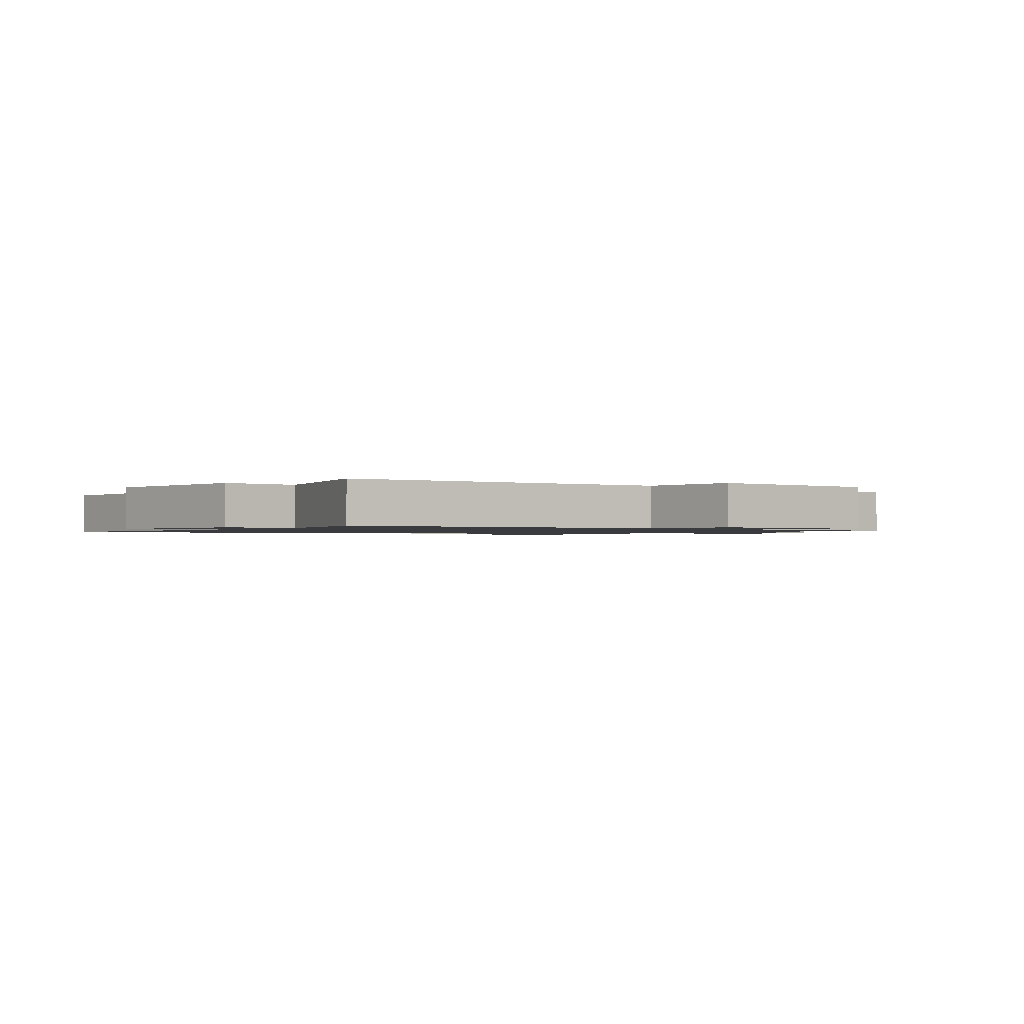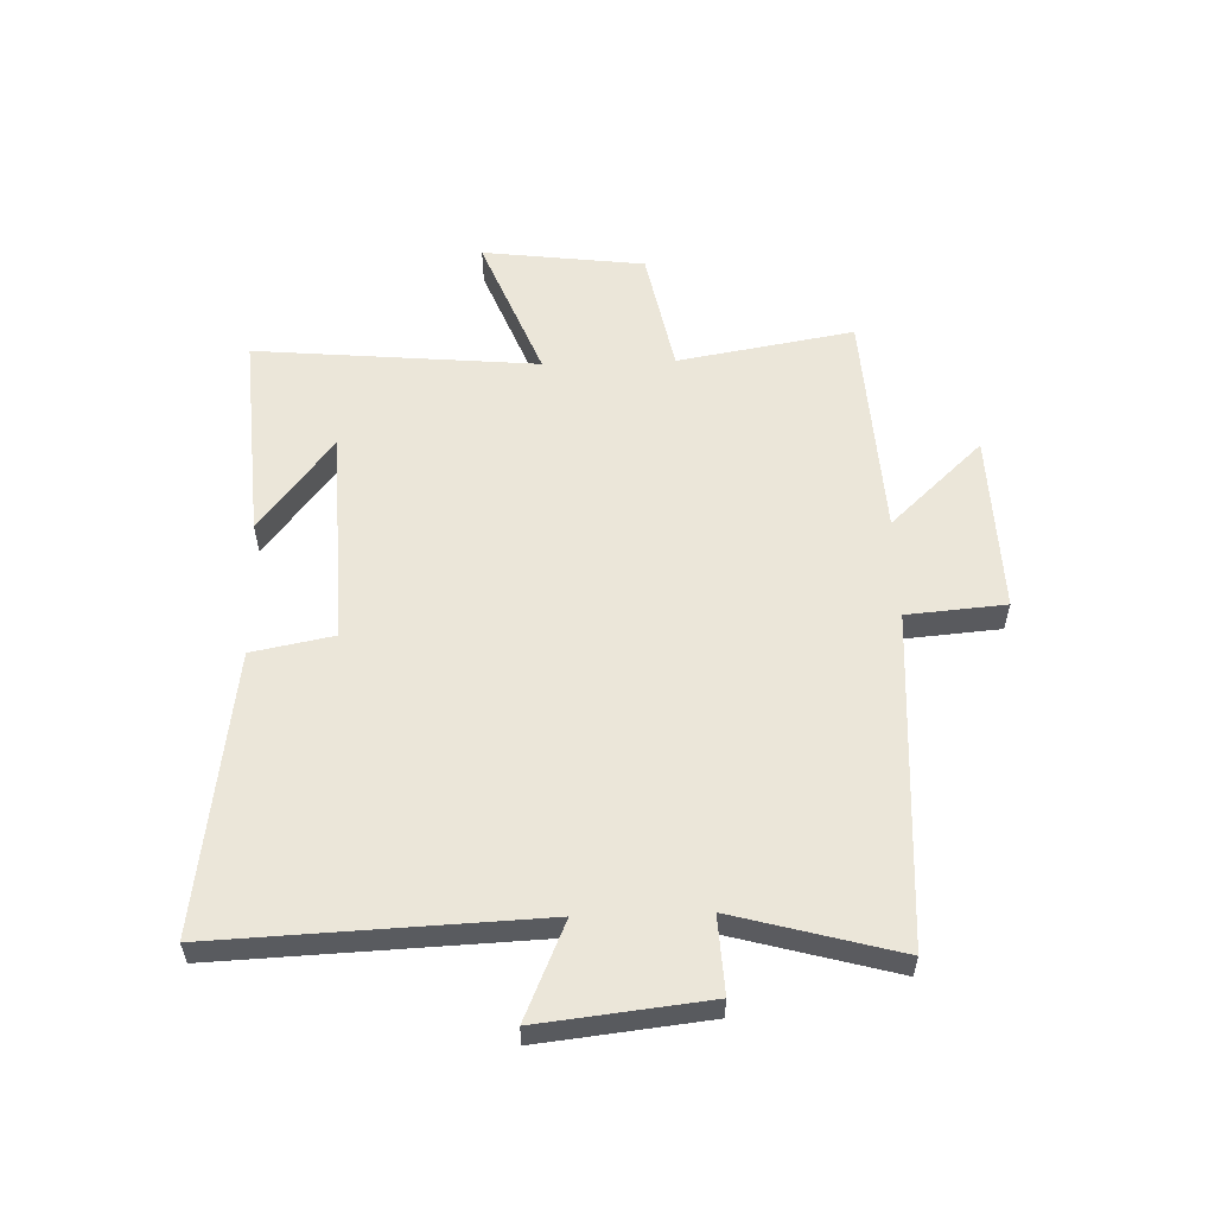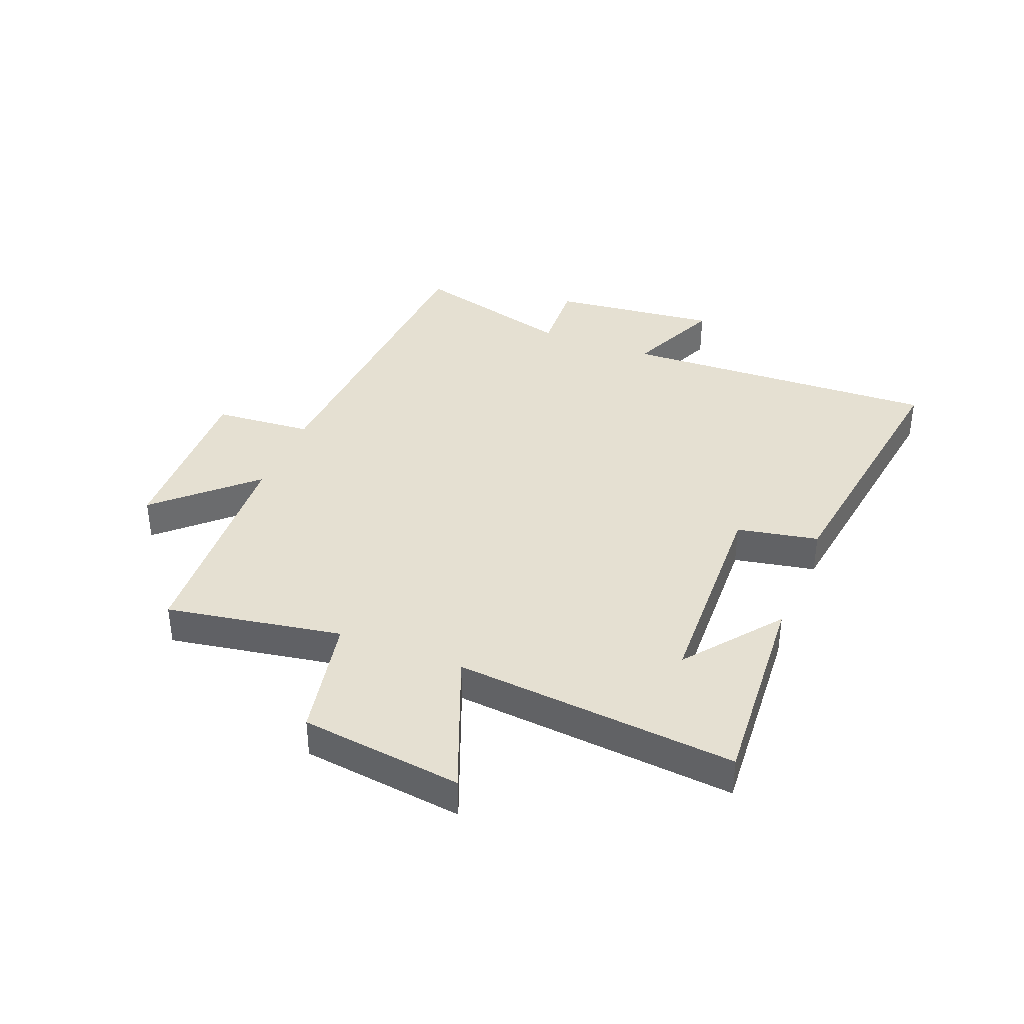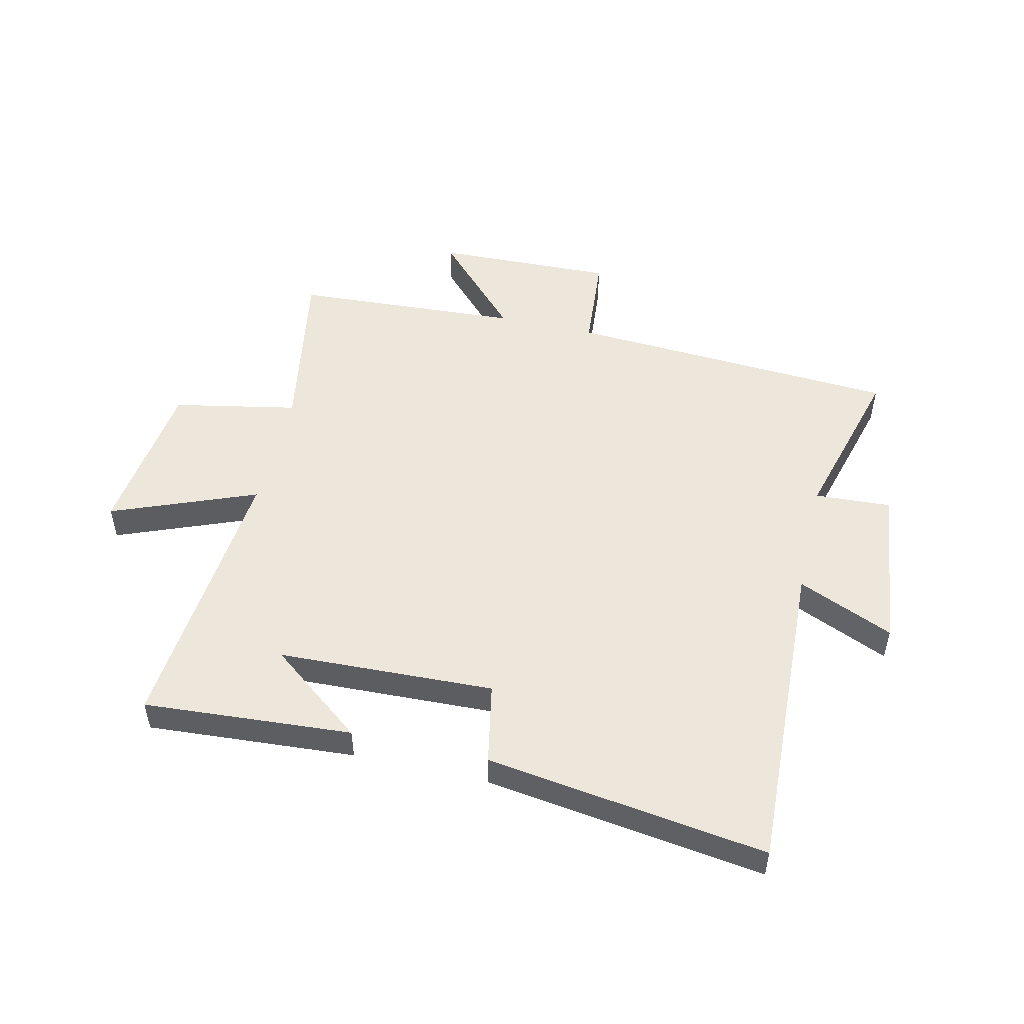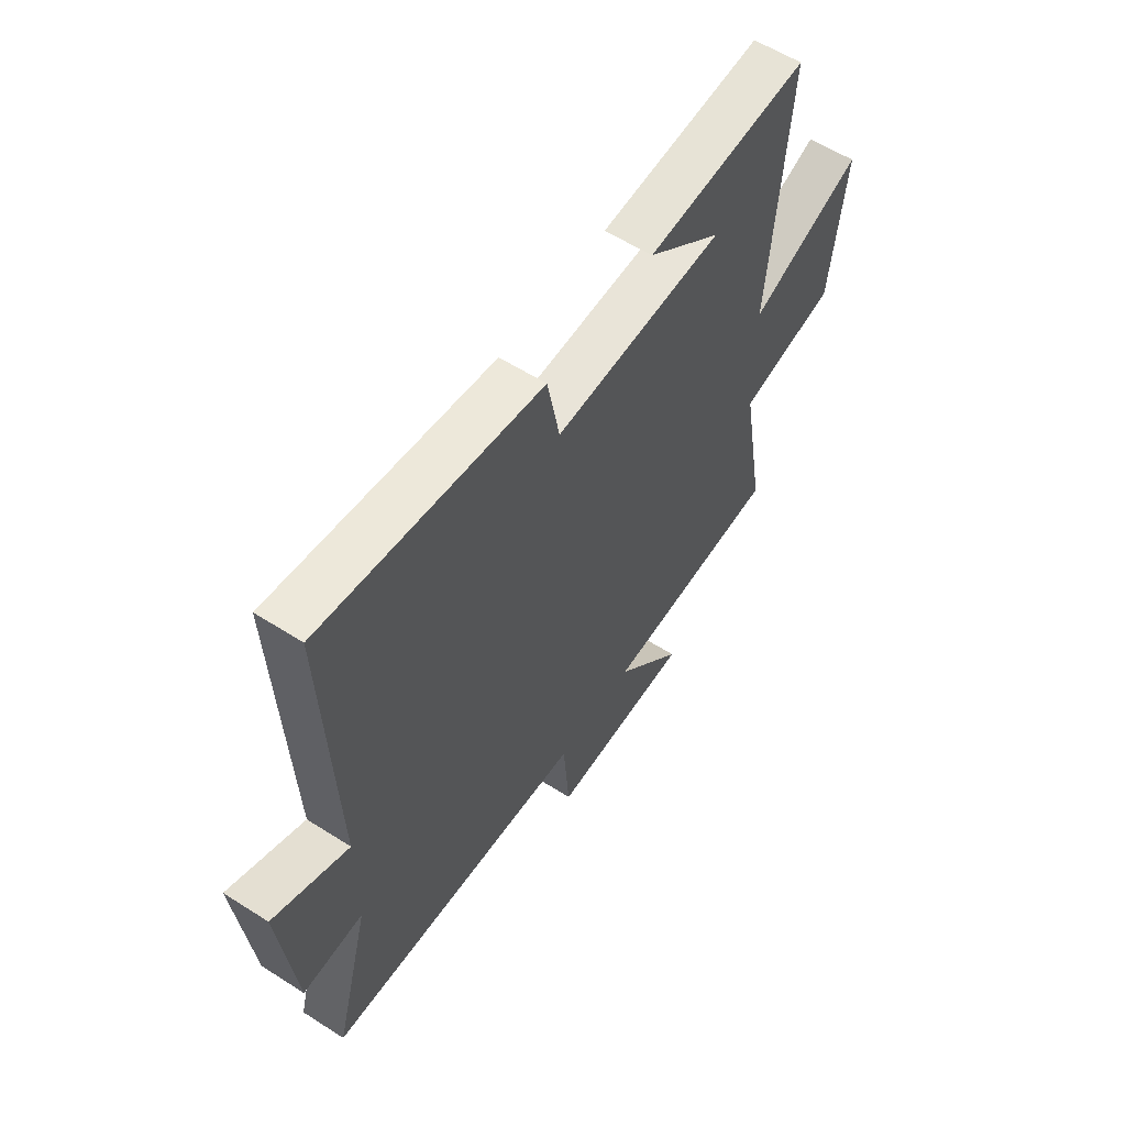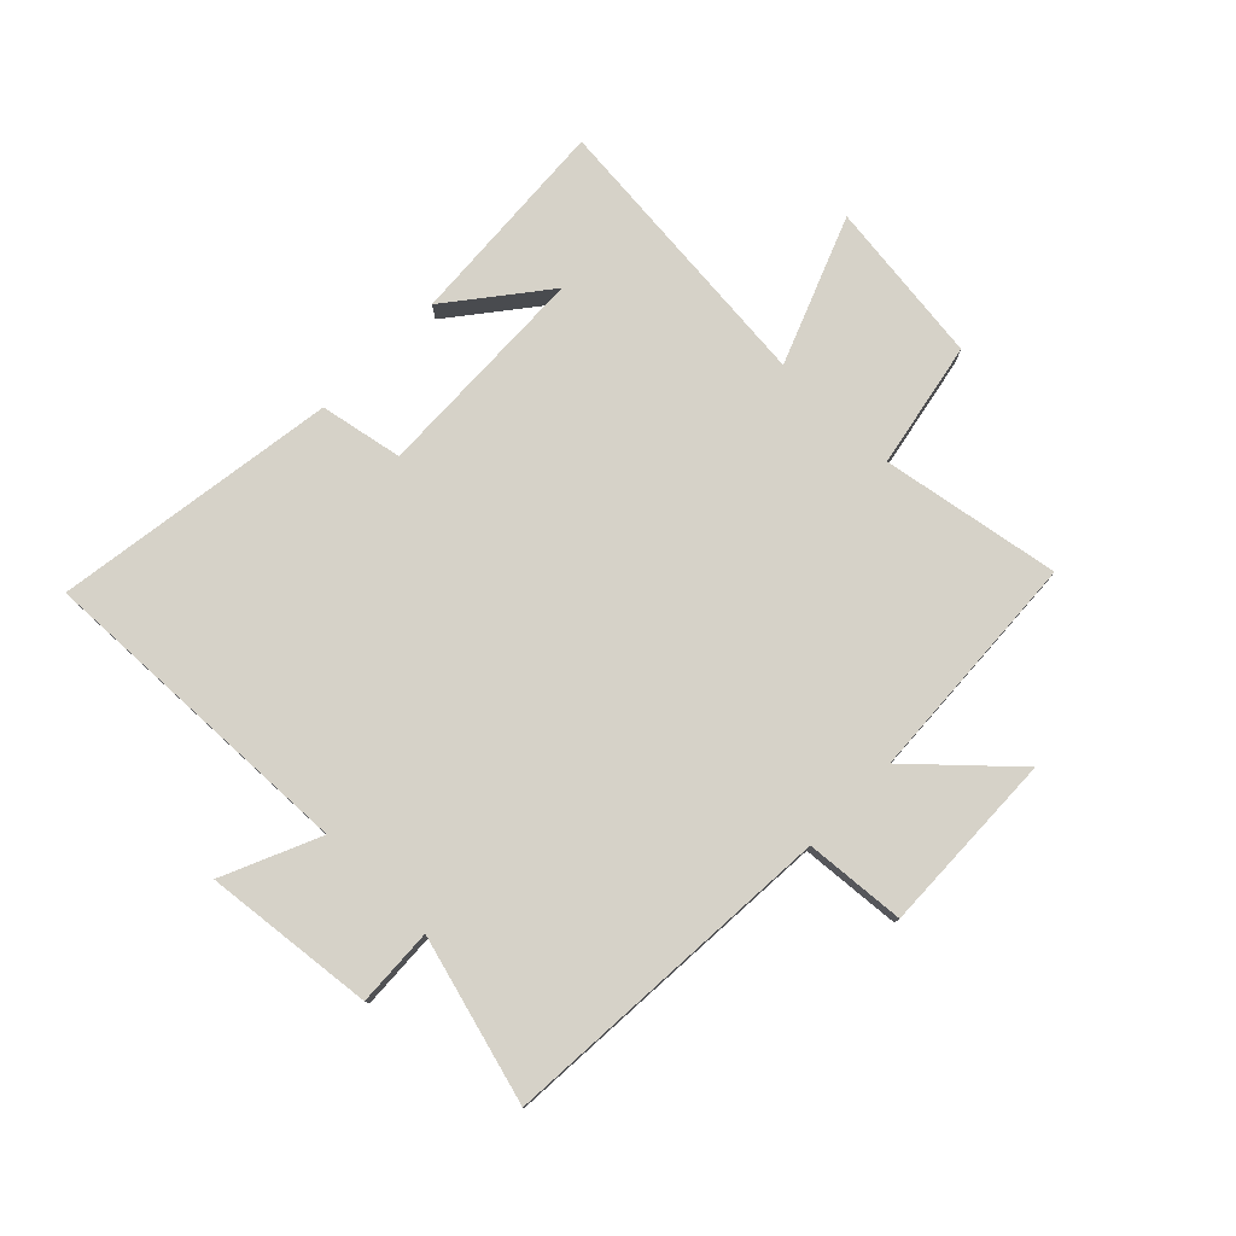
<metadata>
{"format":"obj","ext":"obj","renderer":"f3d","projection":"perspective","resolution":1024,"background":"white","views":[{"elev":-1.2,"azim":143.2,"up":"+Y"},{"elev":56.9,"azim":88.2,"up":"+Y"},{"elev":37.8,"azim":-68.2,"up":"+Y"},{"elev":50.8,"azim":13.1,"up":"+Y"},{"elev":57.9,"azim":123.5,"up":"+Z"},{"elev":77.9,"azim":134.6,"up":"+Y"}]}
</metadata>
<code>
v 0.523 0.07 0.567
v 0.5 0.07 0.021
v 0.663 0.07 0.092
v 0.631 0.07 -0.194
v 0.5 0.07 -0.187
v 0.576 0.07 -0.466
v 0.009 0.07 -0.5
v -0.005 0.07 -0.668
v -0.311 0.07 -0.658
v -0.163 0.07 -0.5
v -0.552 0.07 -0.477
v -0.5 0.07 -0.177
v -0.712 0.07 -0.135
v -0.746 0.07 0.141
v -0.5 0.07 0.043
v -0.543 0.07 0.525
v -0.188 0.07 0.5
v -0.349 0.07 0.375
v 0.019 0.07 0.361
v 0.046 0.07 0.5
v 0.523 0 0.567
v 0.5 0 0.021
v 0.663 0 0.092
v 0.631 0 -0.194
v 0.5 0 -0.187
v 0.576 0 -0.466
v 0.009 0 -0.5
v -0.005 0 -0.668
v -0.311 0 -0.658
v -0.163 0 -0.5
v -0.552 0 -0.477
v -0.5 0 -0.177
v -0.712 0 -0.135
v -0.746 0 0.141
v -0.5 0 0.043
v -0.543 0 0.525
v -0.188 0 0.5
v -0.349 0 0.375
v 0.019 0 0.361
v 0.046 0 0.5
f 19 20 1 2
f 18 19 2
f 16 17 18
f 15 16 18
f 15 18 2
f 12 13 14 15
f 12 15 2
f 10 11 12 2
f 7 8 9 10
f 5 6 7 10
f 5 10 2 3
f 3 4 5
f 22 21 40 39
f 22 39 38
f 38 37 36
f 38 36 35
f 22 38 35
f 35 34 33 32
f 22 35 32
f 22 32 31 30
f 30 29 28 27
f 30 27 26 25
f 23 22 30 25
f 25 24 23
f 1 21 22 2
f 2 22 23 3
f 3 23 24 4
f 4 24 25 5
f 5 25 26 6
f 6 26 27 7
f 7 27 28 8
f 8 28 29 9
f 9 29 30 10
f 10 30 31 11
f 11 31 32 12
f 12 32 33 13
f 13 33 34 14
f 14 34 35 15
f 15 35 36 16
f 16 36 37 17
f 17 37 38 18
f 18 38 39 19
f 19 39 40 20
f 20 40 21 1

</code>
